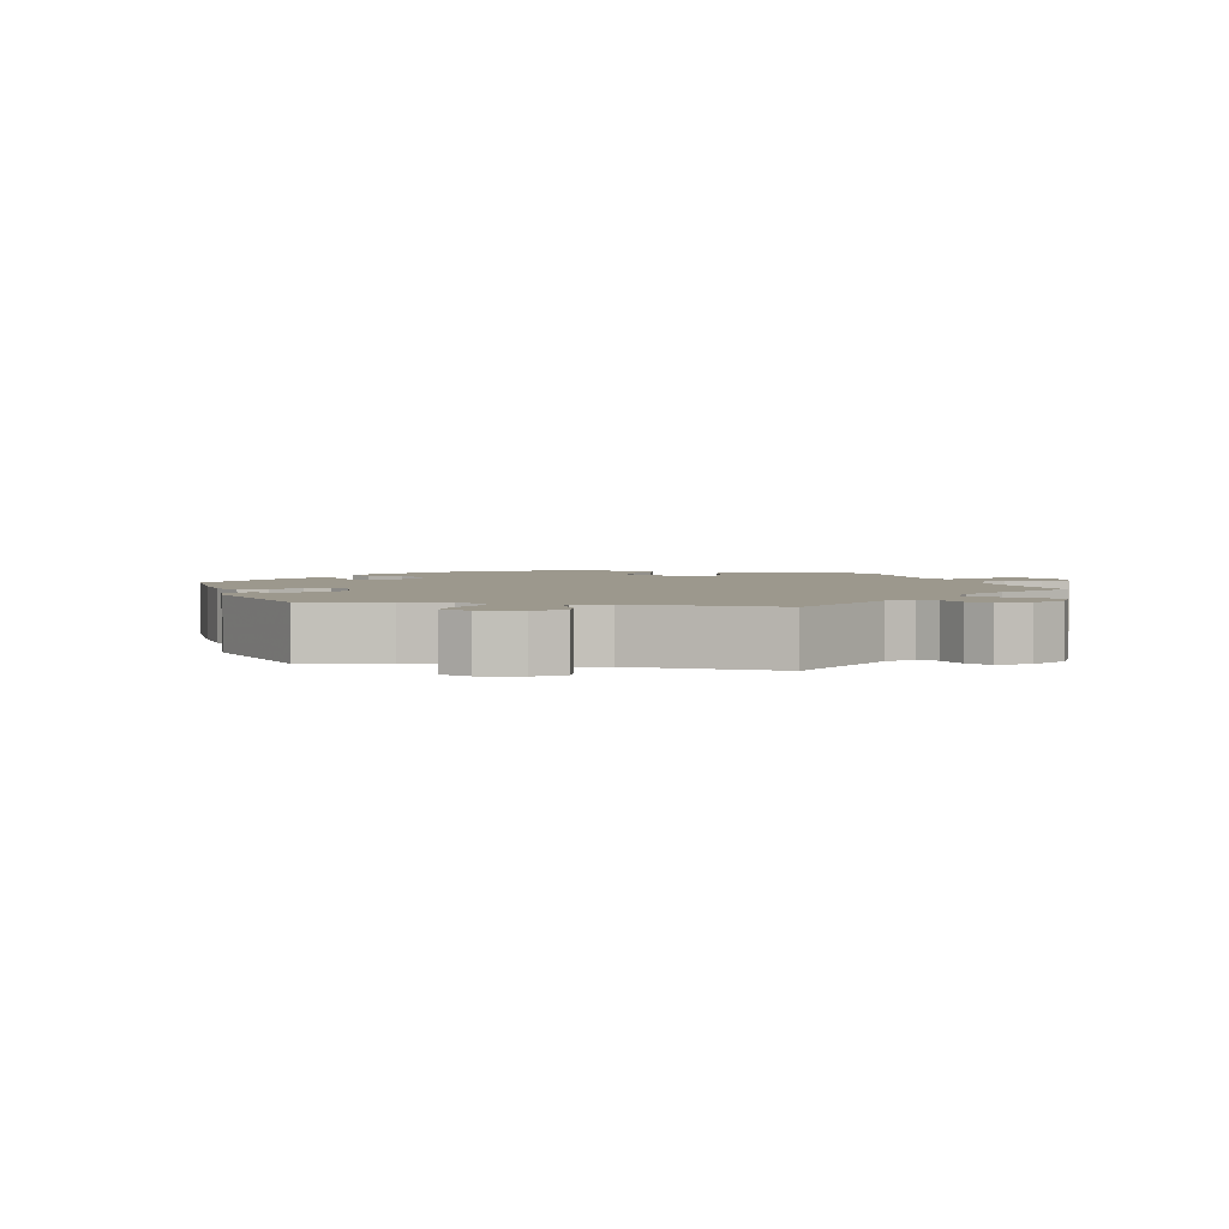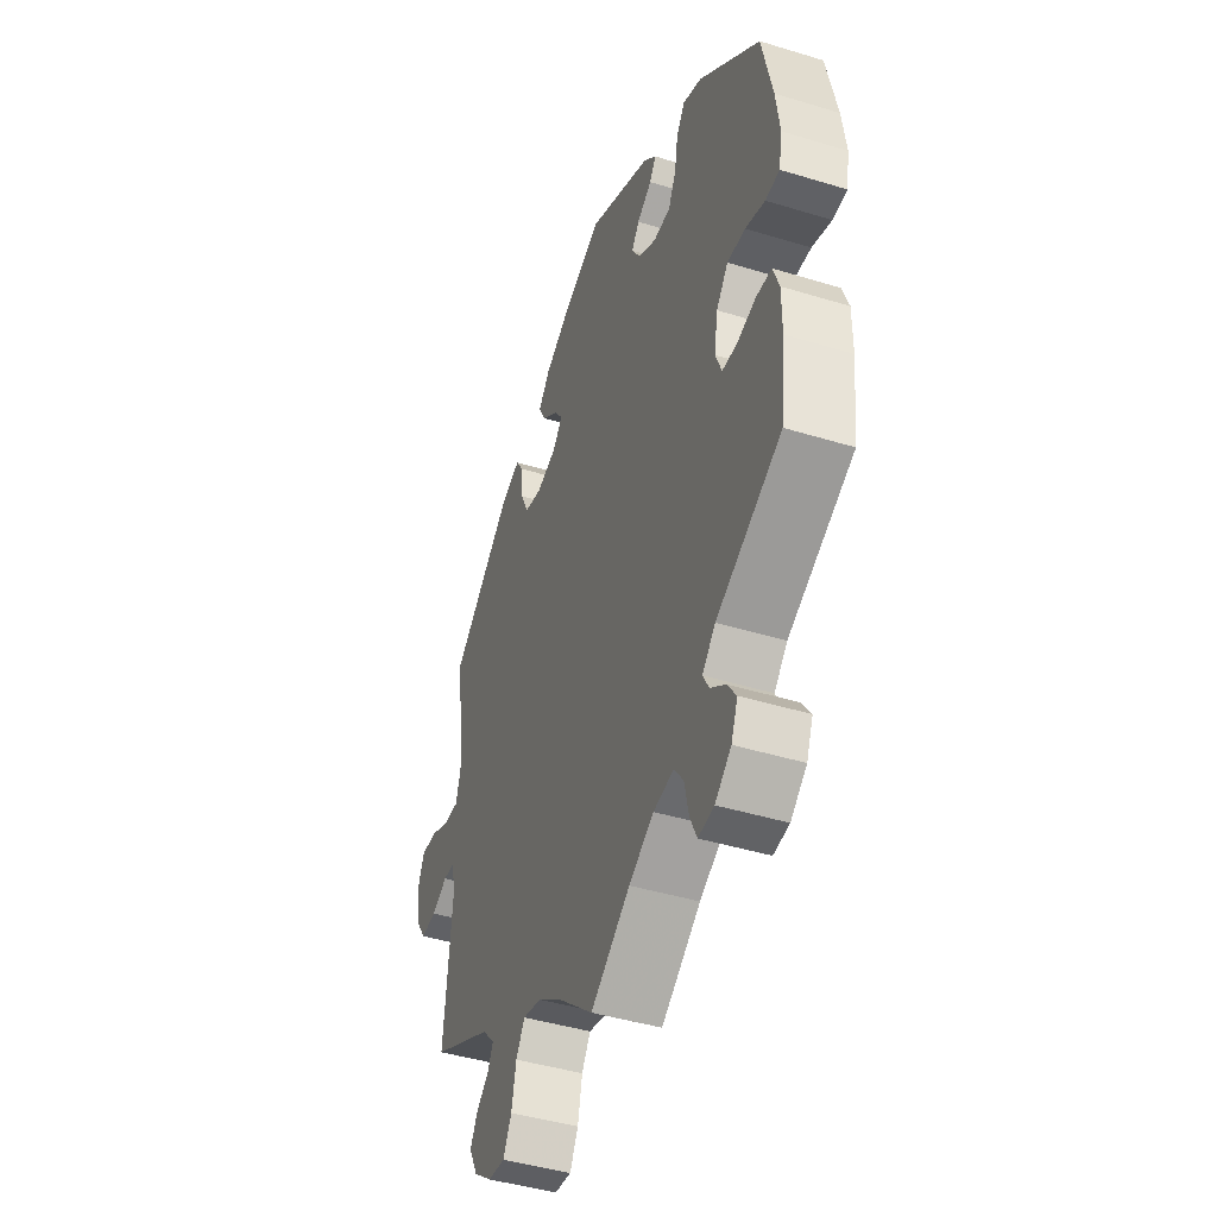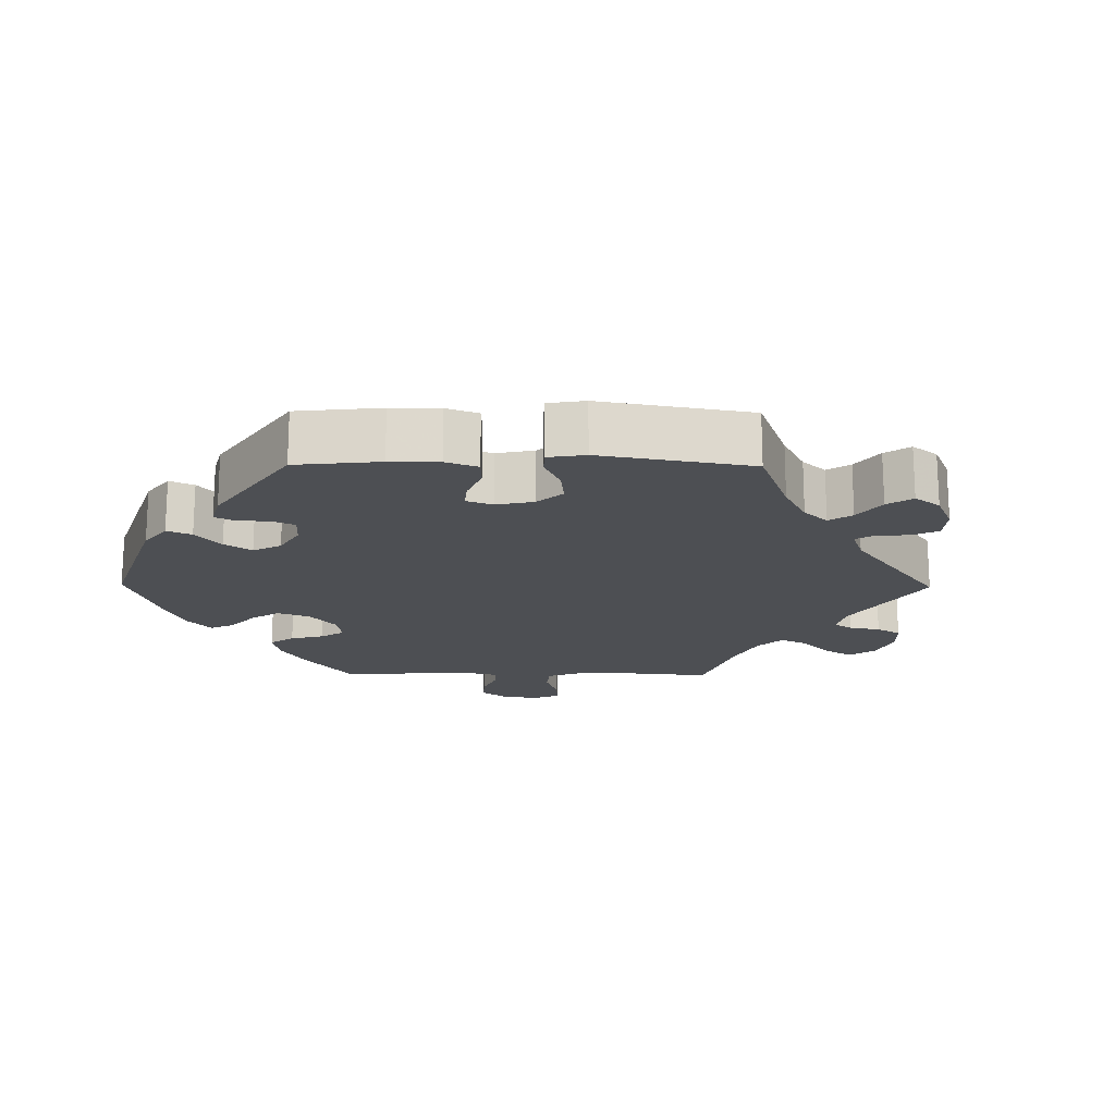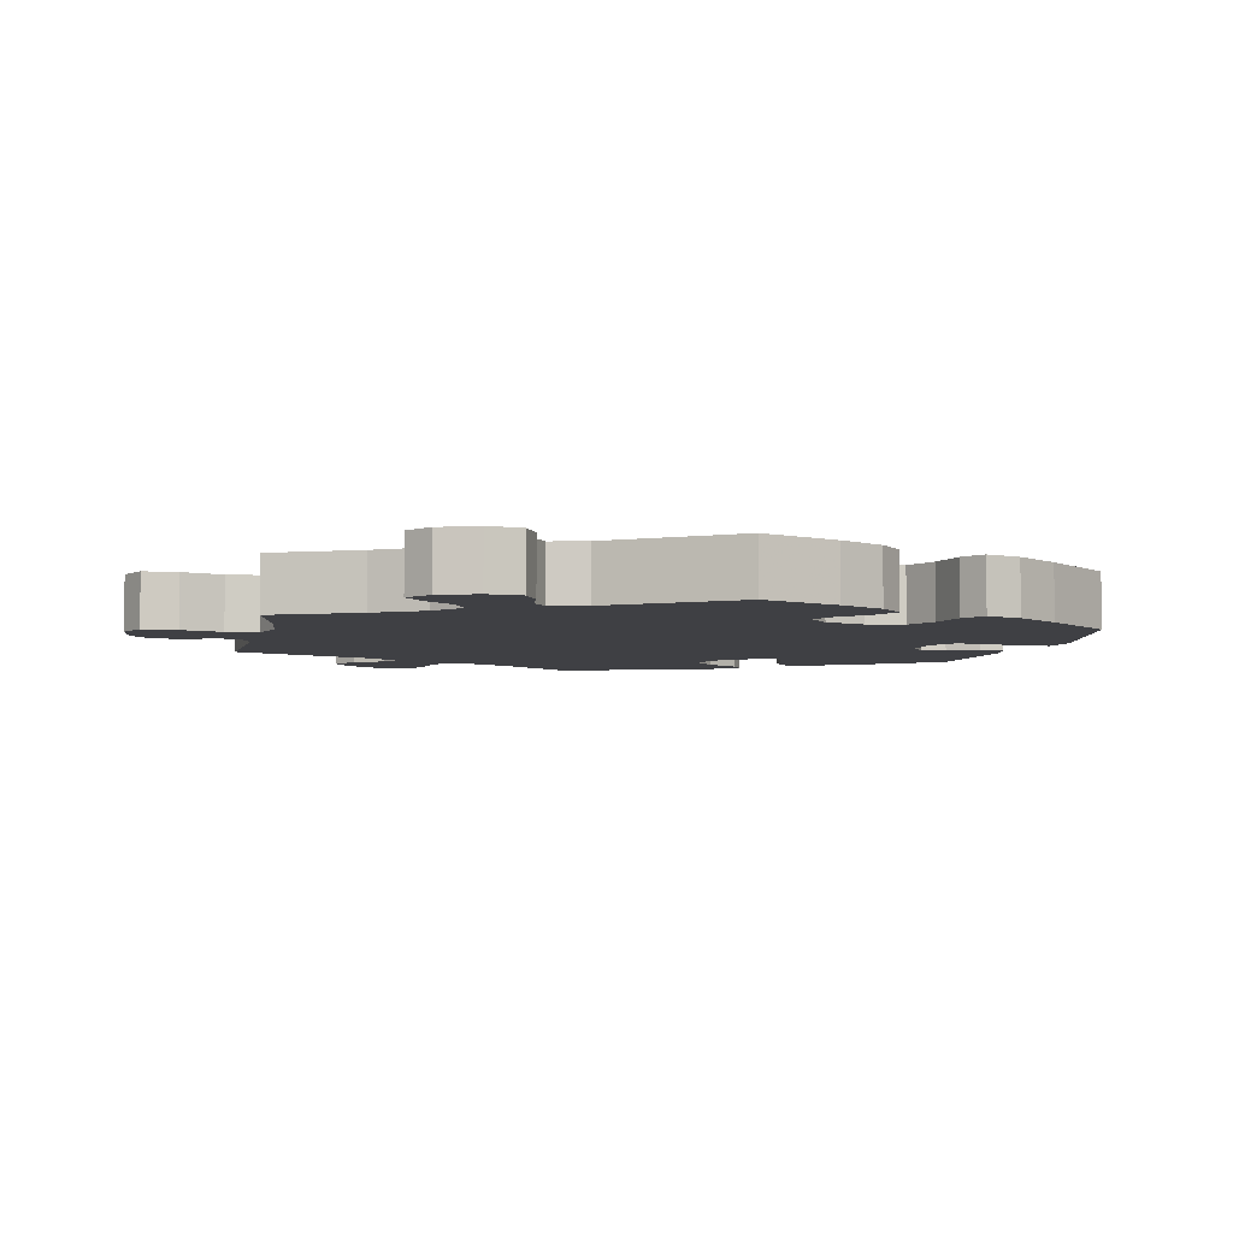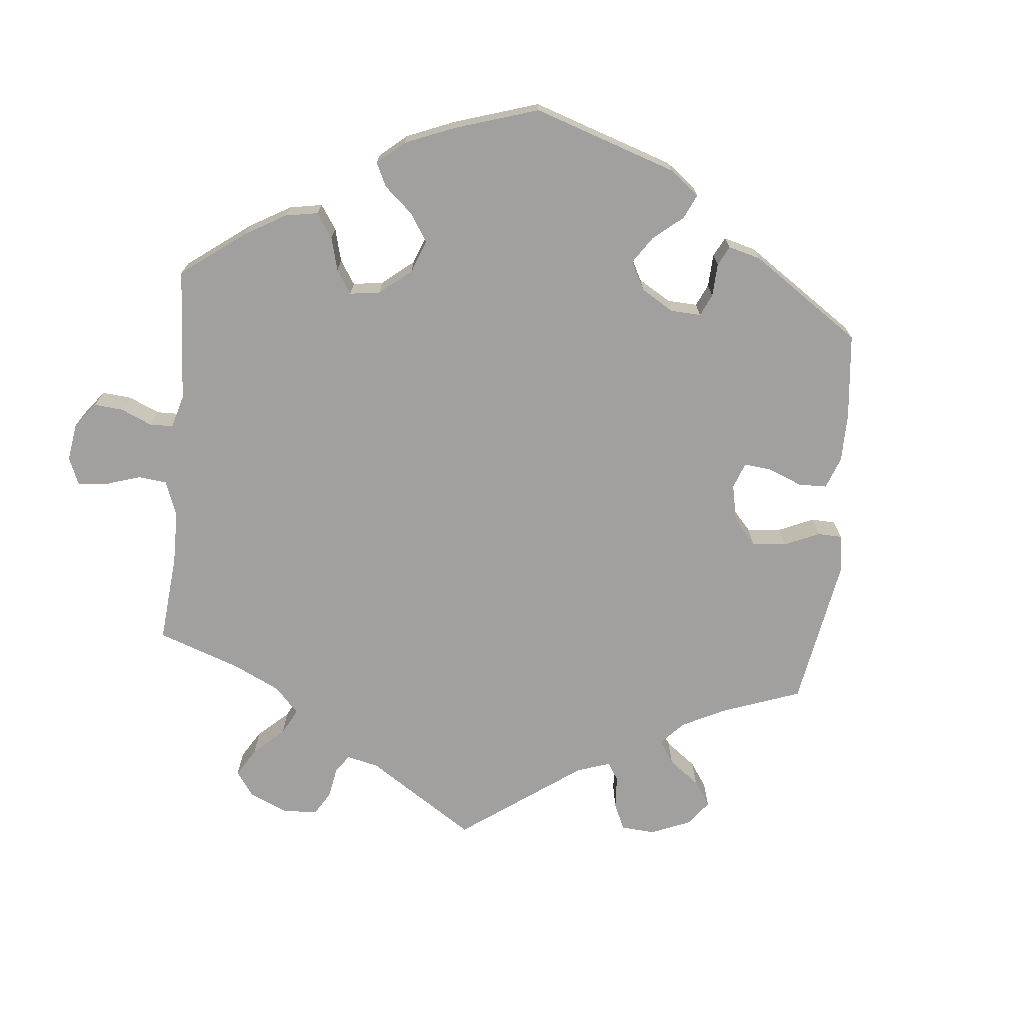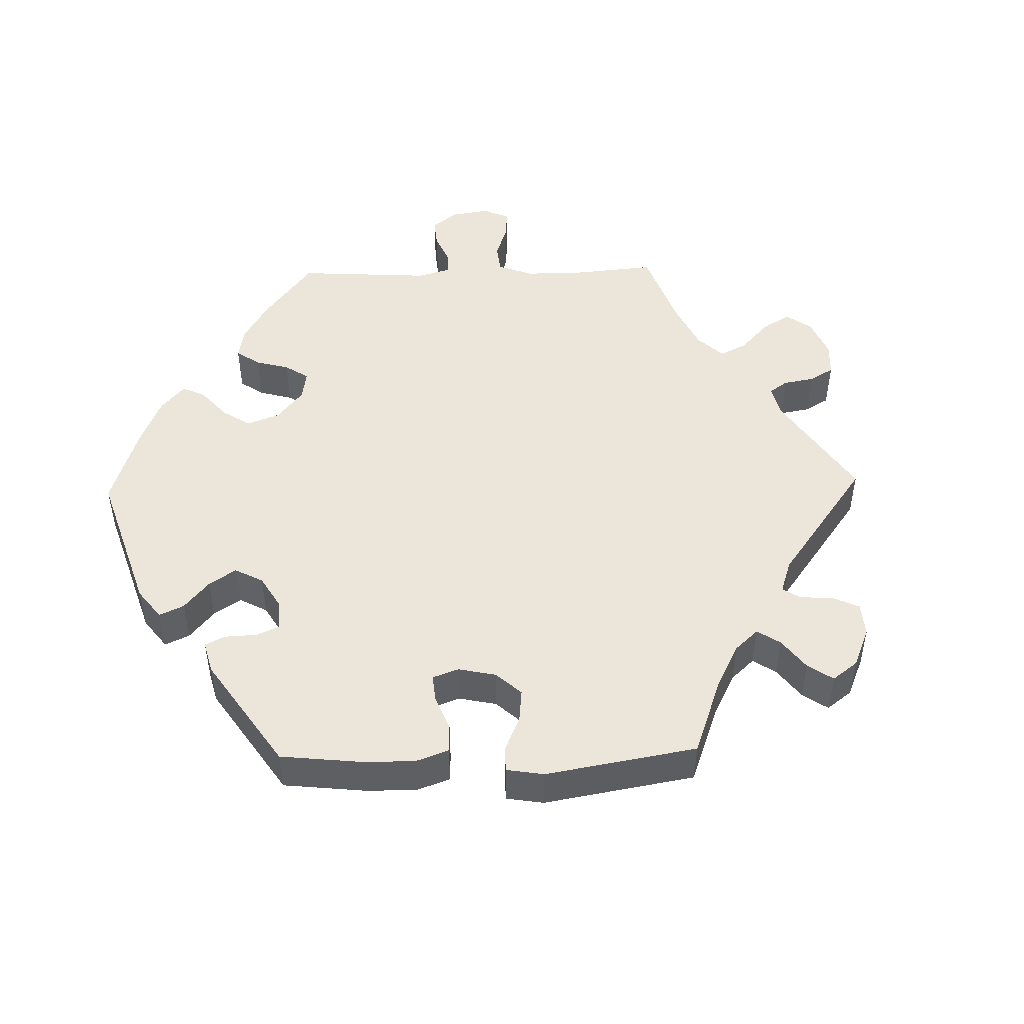
<metadata>
{"format":"obj","ext":"obj","renderer":"f3d","projection":"perspective","resolution":1024,"background":"white","views":[{"elev":3.1,"azim":100.3,"up":"+Y"},{"elev":-43.8,"azim":-109.8,"up":"+Z"},{"elev":-17.7,"azim":29.3,"up":"+Y"},{"elev":-5.0,"azim":-131.4,"up":"+Y"},{"elev":-71.8,"azim":-65.7,"up":"+Y"},{"elev":48.2,"azim":28.5,"up":"+Y"}]}
</metadata>
<code>
v -0.103 0.07 -0.505
v -0.168 0.07 -0.468
v -0.221 0.07 -0.459
v -0.245 0.07 -0.492
v -0.256 0.07 -0.543
v -0.274 0.07 -0.581
v -0.315 0.07 -0.576
v -0.357 0.07 -0.542
v -0.374 0.07 -0.5
v -0.35 0.07 -0.466
v -0.312 0.07 -0.438
v -0.296 0.07 -0.409
v -0.33 0.07 -0.374
v -0.5 0.07 -0.289
v -0.513 0.07 -0.178
v -0.513 0.07 -0.111
v -0.497 0.07 -0.067
v -0.456 0.07 -0.064
v -0.409 0.07 -0.077
v -0.369 0.07 -0.075
v -0.353 0.07 -0.035
v -0.362 0.07 0.022
v -0.393 0.07 0.06
v -0.44 0.07 0.058
v -0.491 0.07 0.041
v -0.528 0.07 0.044
v -0.537 0.07 0.093
v -0.527 0.07 0.166
v -0.5 0.07 0.289
v -0.341 0.07 0.43
v -0.292 0.07 0.45
v -0.27 0.07 0.419
v -0.261 0.07 0.366
v -0.241 0.07 0.325
v -0.196 0.07 0.323
v -0.149 0.07 0.349
v -0.126 0.07 0.385
v -0.146 0.07 0.413
v -0.185 0.07 0.438
v -0.202 0.07 0.464
v -0.169 0.07 0.497
v -0.001 0.07 0.578
v 0.109 0.07 0.529
v 0.169 0.07 0.494
v 0.2 0.07 0.457
v 0.181 0.07 0.422
v 0.139 0.07 0.389
v 0.117 0.07 0.358
v 0.142 0.07 0.328
v 0.194 0.07 0.311
v 0.241 0.07 0.321
v 0.261 0.07 0.365
v 0.267 0.07 0.419
v 0.285 0.07 0.448
v 0.335 0.07 0.429
v 0.501 0.07 0.29
v 0.48 0.07 0.172
v 0.476 0.07 0.104
v 0.489 0.07 0.061
v 0.528 0.07 0.063
v 0.578 0.07 0.084
v 0.621 0.07 0.087
v 0.638 0.07 0.046
v 0.63 0.07 -0.014
v 0.603 0.07 -0.054
v 0.562 0.07 -0.05
v 0.52 0.07 -0.029
v 0.49 0.07 -0.03
v 0.48 0.07 -0.079
v 0.501 0.07 -0.289
v 0.34 0.07 -0.37
v 0.308 0.07 -0.404
v 0.321 0.07 -0.432
v 0.355 0.07 -0.461
v 0.374 0.07 -0.495
v 0.351 0.07 -0.539
v 0.304 0.07 -0.574
v 0.26 0.07 -0.578
v 0.238 0.07 -0.537
v 0.226 0.07 -0.481
v 0.203 0.07 -0.445
v 0.155 0.07 -0.456
v 0.095 0.07 -0.497
v 0 0.07 -0.578
v -0.103 0 -0.505
v -0.168 0 -0.468
v -0.221 0 -0.459
v -0.245 0 -0.492
v -0.256 0 -0.543
v -0.274 0 -0.581
v -0.315 0 -0.576
v -0.357 0 -0.542
v -0.374 0 -0.5
v -0.35 0 -0.466
v -0.312 0 -0.438
v -0.296 0 -0.409
v -0.33 0 -0.374
v -0.5 0 -0.289
v -0.513 0 -0.178
v -0.513 0 -0.111
v -0.497 0 -0.067
v -0.456 0 -0.064
v -0.409 0 -0.077
v -0.369 0 -0.075
v -0.353 0 -0.035
v -0.362 0 0.022
v -0.393 0 0.06
v -0.44 0 0.058
v -0.491 0 0.041
v -0.528 0 0.044
v -0.537 0 0.093
v -0.527 0 0.166
v -0.5 0 0.289
v -0.341 0 0.43
v -0.292 0 0.45
v -0.27 0 0.419
v -0.261 0 0.366
v -0.241 0 0.325
v -0.196 0 0.323
v -0.149 0 0.349
v -0.126 0 0.385
v -0.146 0 0.413
v -0.185 0 0.438
v -0.202 0 0.464
v -0.169 0 0.497
v -0.001 0 0.578
v 0.109 0 0.529
v 0.169 0 0.494
v 0.2 0 0.457
v 0.181 0 0.422
v 0.139 0 0.389
v 0.117 0 0.358
v 0.142 0 0.328
v 0.194 0 0.311
v 0.241 0 0.321
v 0.261 0 0.365
v 0.267 0 0.419
v 0.285 0 0.448
v 0.335 0 0.429
v 0.501 0 0.29
v 0.48 0 0.172
v 0.476 0 0.104
v 0.489 0 0.061
v 0.528 0 0.063
v 0.578 0 0.084
v 0.621 0 0.087
v 0.638 0 0.046
v 0.63 0 -0.014
v 0.603 0 -0.054
v 0.562 0 -0.05
v 0.52 0 -0.029
v 0.49 0 -0.03
v 0.48 0 -0.079
v 0.501 0 -0.289
v 0.34 0 -0.37
v 0.308 0 -0.404
v 0.321 0 -0.432
v 0.355 0 -0.461
v 0.374 0 -0.495
v 0.351 0 -0.539
v 0.304 0 -0.574
v 0.26 0 -0.578
v 0.238 0 -0.537
v 0.226 0 -0.481
v 0.203 0 -0.445
v 0.155 0 -0.456
v 0.095 0 -0.497
v 0 0 -0.578
f 83 84 1
f 82 83 1 2
f 81 82 2 3
f 77 78 79 80
f 77 80 81
f 76 77 81
f 73 74 75 76
f 72 73 76 81
f 71 72 81 3
f 69 70 71 3
f 64 65 66 67
f 64 67 68
f 63 64 68
f 60 61 62 63
f 59 60 63 68
f 58 59 68 69
f 54 55 56 57
f 52 53 54 57
f 51 52 57 58
f 50 51 58 69
f 44 45 46 47
f 44 47 48
f 43 44 48
f 42 43 48
f 41 42 48
f 38 39 40 41
f 37 38 41 48
f 36 37 48 49
f 30 31 32 33
f 30 33 34
f 29 30 34
f 28 29 34 35
f 24 25 26 27
f 23 24 27 28
f 16 17 18 19
f 16 19 20
f 13 14 15 16
f 12 13 16 20
f 8 9 10 11
f 8 11 12
f 7 8 12
f 4 5 6 7
f 3 4 7 12
f 35 36 49 50
f 23 28 35 50
f 22 23 50 69
f 21 22 69 3
f 3 12 20 21
f 85 168 167
f 86 85 167 166
f 87 86 166 165
f 164 163 162 161
f 165 164 161
f 165 161 160
f 160 159 158 157
f 165 160 157 156
f 87 165 156 155
f 87 155 154 153
f 151 150 149 148
f 152 151 148
f 152 148 147
f 147 146 145 144
f 152 147 144 143
f 153 152 143 142
f 141 140 139 138
f 141 138 137 136
f 142 141 136 135
f 153 142 135 134
f 131 130 129 128
f 132 131 128
f 132 128 127
f 132 127 126
f 132 126 125
f 125 124 123 122
f 132 125 122 121
f 133 132 121 120
f 117 116 115 114
f 118 117 114
f 118 114 113
f 119 118 113 112
f 111 110 109 108
f 112 111 108 107
f 103 102 101 100
f 104 103 100
f 100 99 98 97
f 104 100 97 96
f 95 94 93 92
f 96 95 92
f 96 92 91
f 91 90 89 88
f 96 91 88 87
f 134 133 120 119
f 134 119 112 107
f 153 134 107 106
f 87 153 106 105
f 105 104 96 87
f 1 85 86 2
f 2 86 87 3
f 3 87 88 4
f 4 88 89 5
f 5 89 90 6
f 6 90 91 7
f 7 91 92 8
f 8 92 93 9
f 9 93 94 10
f 10 94 95 11
f 11 95 96 12
f 12 96 97 13
f 13 97 98 14
f 14 98 99 15
f 15 99 100 16
f 16 100 101 17
f 17 101 102 18
f 18 102 103 19
f 19 103 104 20
f 20 104 105 21
f 21 105 106 22
f 22 106 107 23
f 23 107 108 24
f 24 108 109 25
f 25 109 110 26
f 26 110 111 27
f 27 111 112 28
f 28 112 113 29
f 29 113 114 30
f 30 114 115 31
f 31 115 116 32
f 32 116 117 33
f 33 117 118 34
f 34 118 119 35
f 35 119 120 36
f 36 120 121 37
f 37 121 122 38
f 38 122 123 39
f 39 123 124 40
f 40 124 125 41
f 41 125 126 42
f 42 126 127 43
f 43 127 128 44
f 44 128 129 45
f 45 129 130 46
f 46 130 131 47
f 47 131 132 48
f 48 132 133 49
f 49 133 134 50
f 50 134 135 51
f 51 135 136 52
f 52 136 137 53
f 53 137 138 54
f 54 138 139 55
f 55 139 140 56
f 56 140 141 57
f 57 141 142 58
f 58 142 143 59
f 59 143 144 60
f 60 144 145 61
f 61 145 146 62
f 62 146 147 63
f 63 147 148 64
f 64 148 149 65
f 65 149 150 66
f 66 150 151 67
f 67 151 152 68
f 68 152 153 69
f 69 153 154 70
f 70 154 155 71
f 71 155 156 72
f 72 156 157 73
f 73 157 158 74
f 74 158 159 75
f 75 159 160 76
f 76 160 161 77
f 77 161 162 78
f 78 162 163 79
f 79 163 164 80
f 80 164 165 81
f 81 165 166 82
f 82 166 167 83
f 83 167 168 84
f 84 168 85 1

</code>
